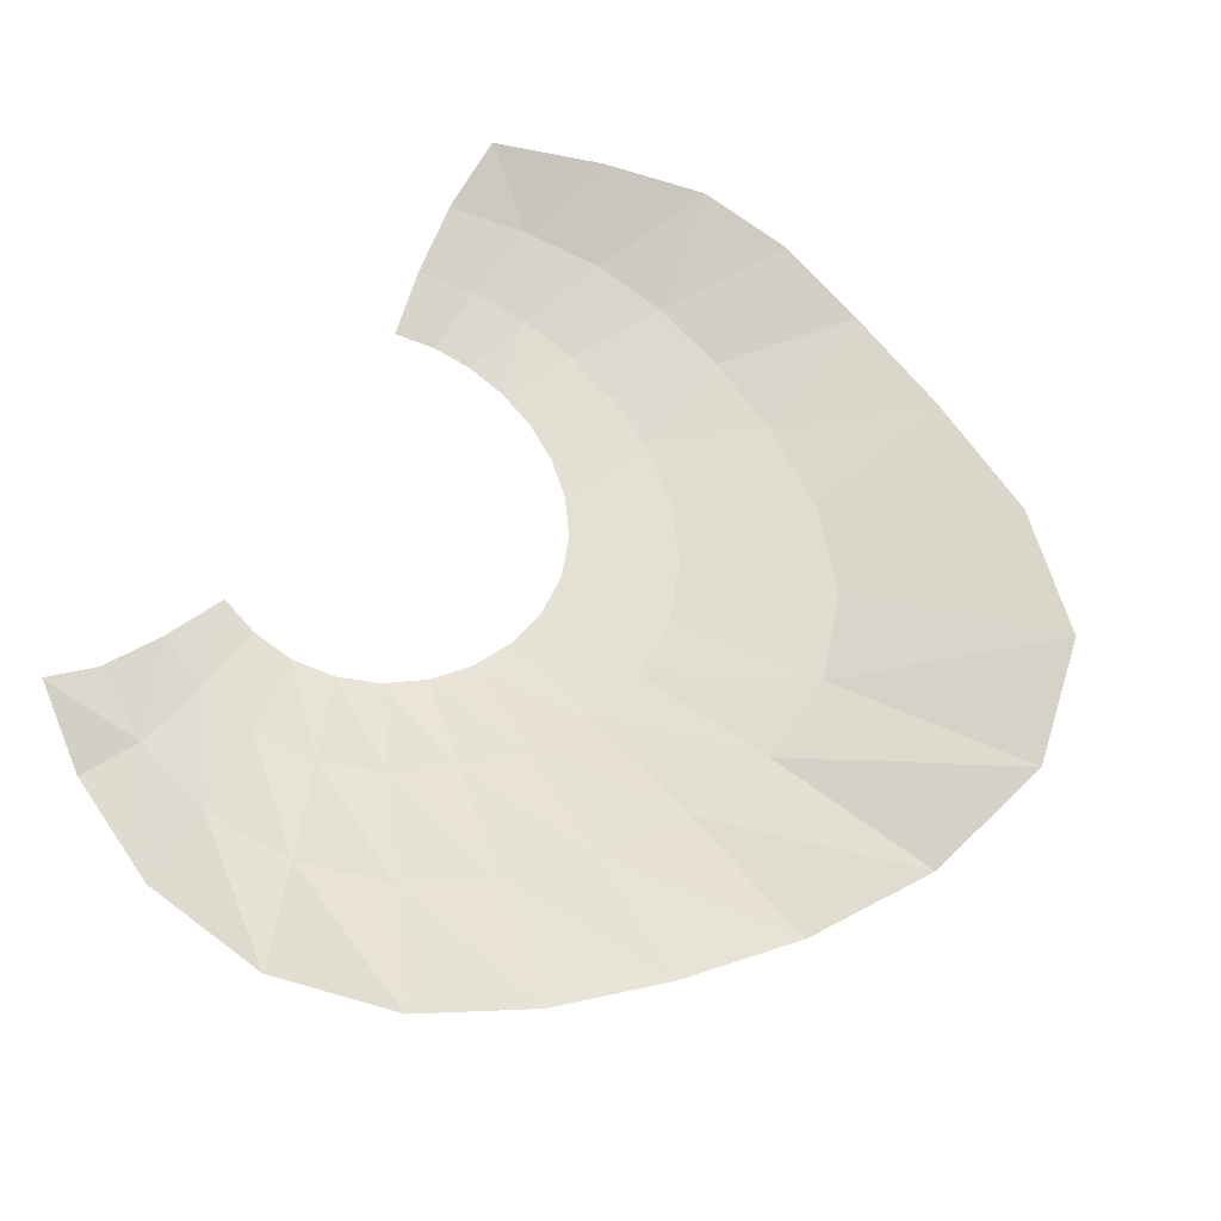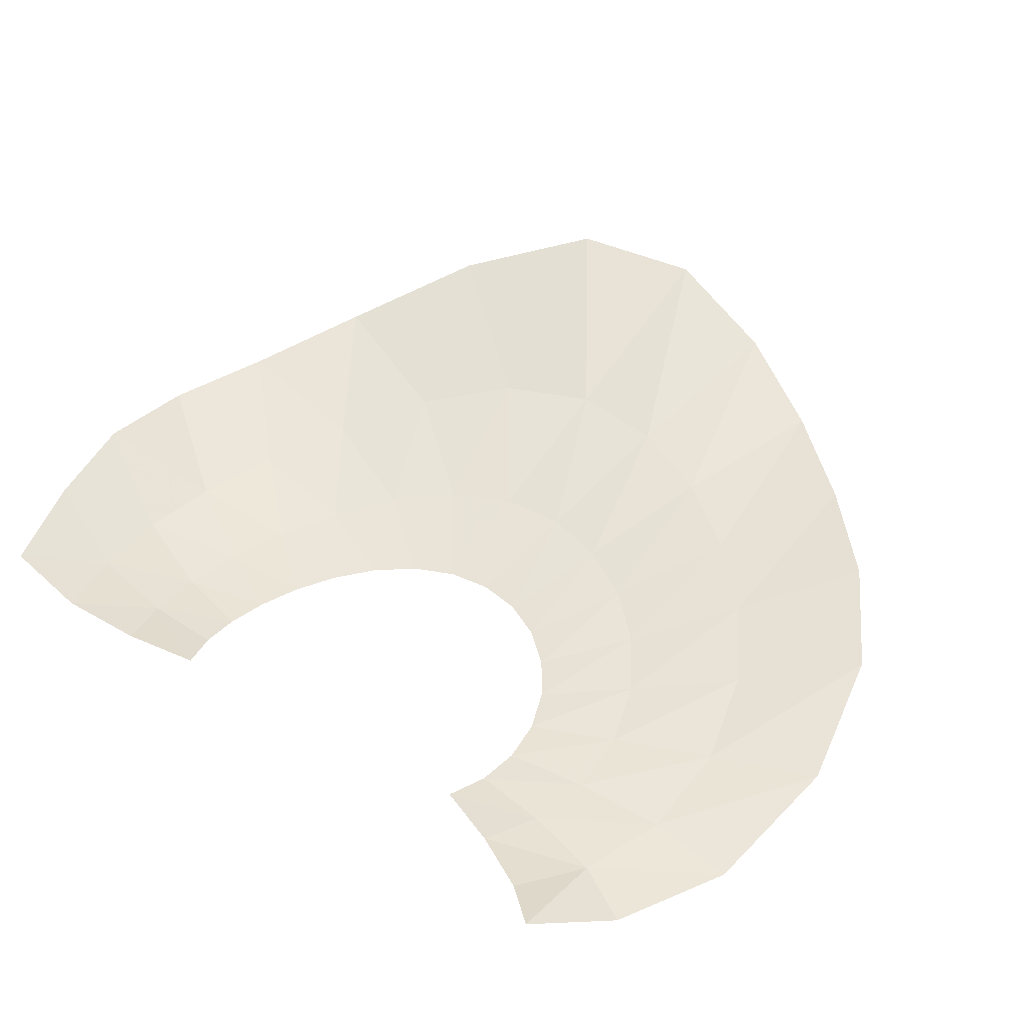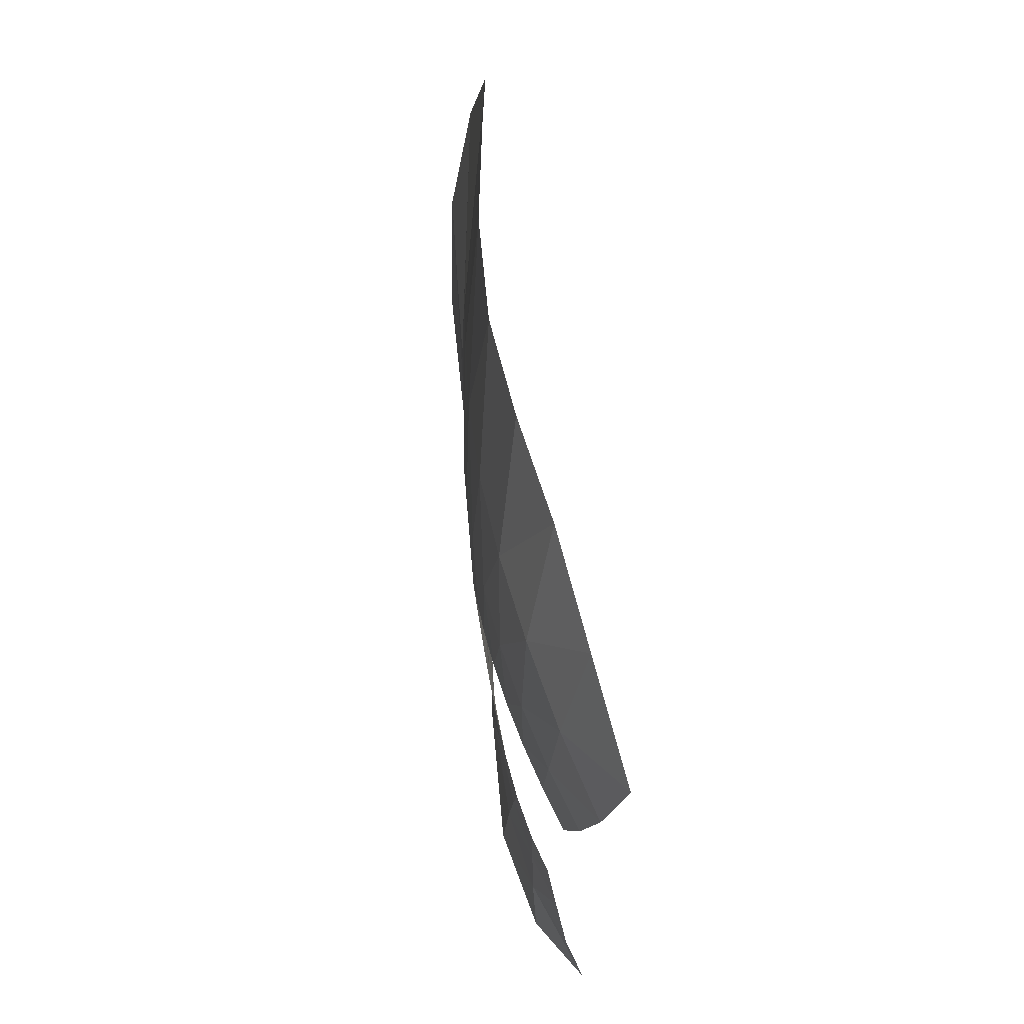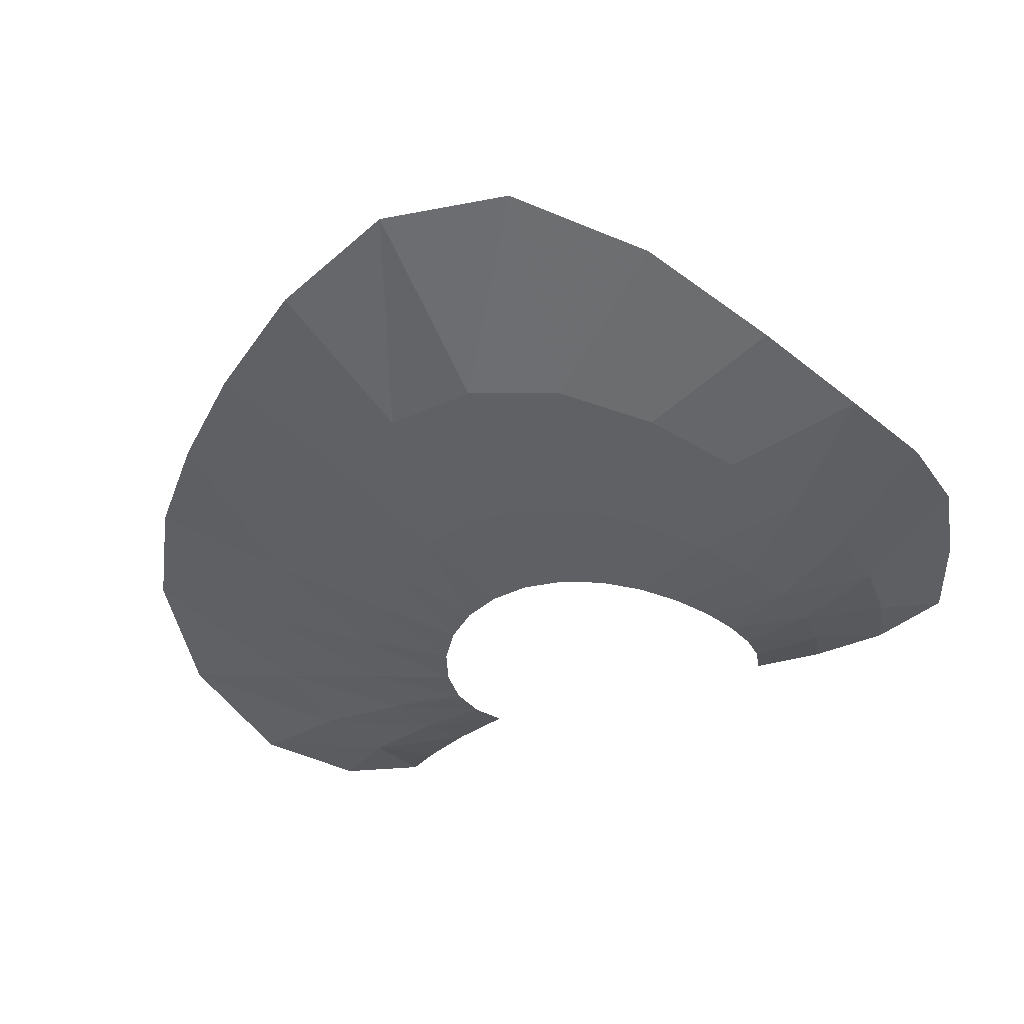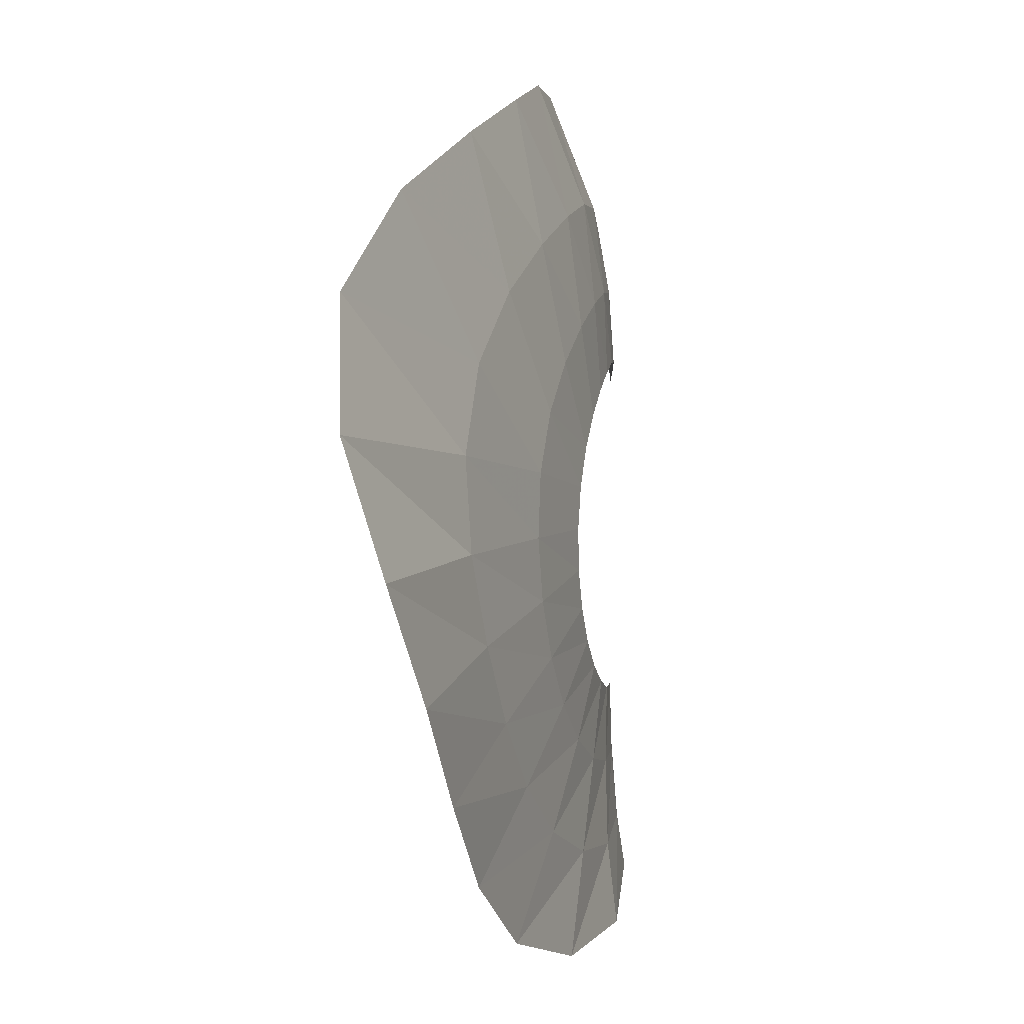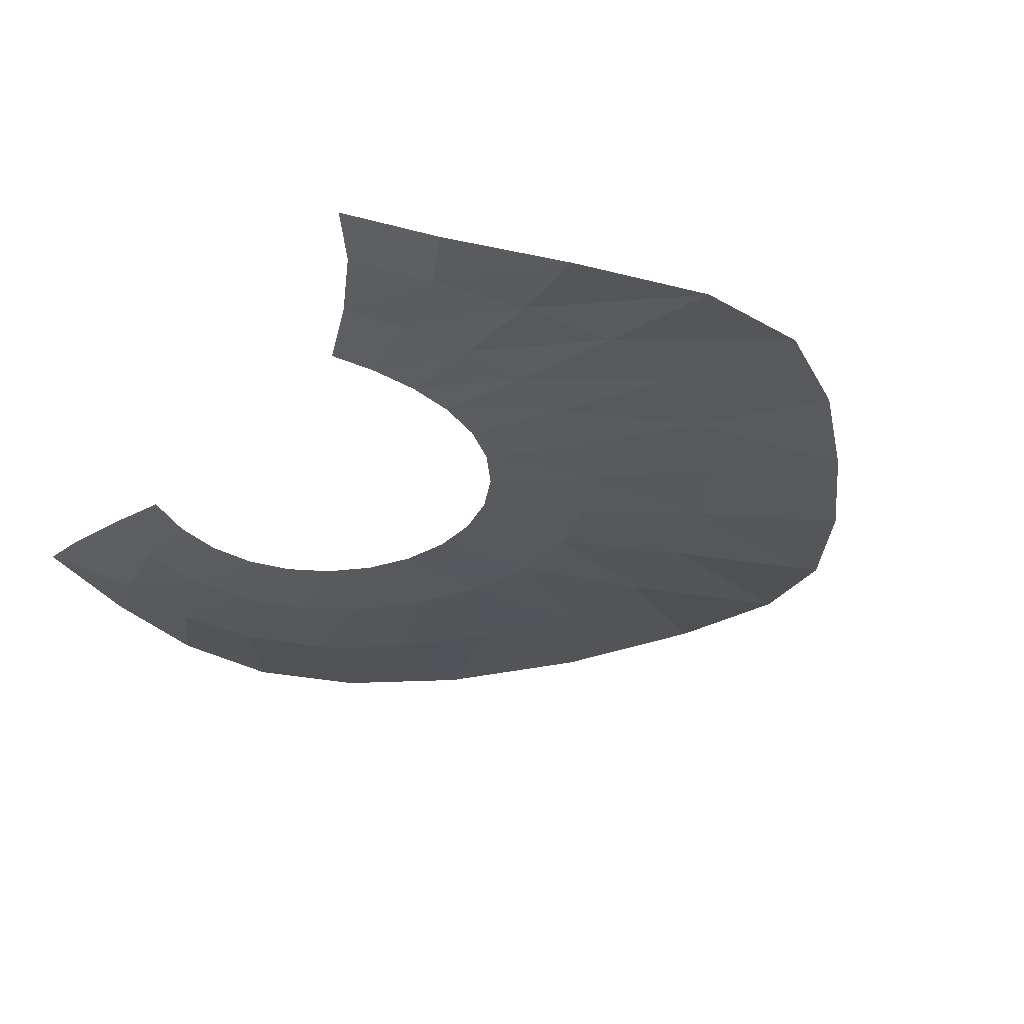
<metadata>
{"format":"obj","ext":"obj","renderer":"f3d","projection":"perspective","resolution":1024,"background":"white","views":[{"elev":64.5,"azim":31.9,"up":"+Z"},{"elev":44.5,"azim":-53.2,"up":"+Z"},{"elev":71.0,"azim":-103.4,"up":"+Y"},{"elev":-37.3,"azim":114.6,"up":"+Z"},{"elev":-2.2,"azim":102.3,"up":"+Y"},{"elev":-35.0,"azim":-34.5,"up":"+Z"}]}
</metadata>
<code>
g fx_c230_cut_scene_fbx_02
v 0.01203 -0.6972 0.06796
v -0.1397 -0.6189 0.1077
v -0.2128 -0.7043 0.1305
v -0.05335 -0.8212 0.0613
v -0.07382 -0.493 0.09886
v 0.1893 -0.9269 0.03859
v 0.04858 -0.5387 0.07438
v -0.02116 -0.3582 0.0908
v 0.06748 -0.383 0.07502
v 0.2013 -0.7467 0.05676
v 0.5004 -0.9638 0.08403
v 0.1868 -0.5584 0.06389
v 0.1621 -0.3886 0.06533
v 0.4145 -0.7449 0.07422
v 0.7897 -0.8989 0.1444
v 0.3321 -0.544 0.0661
v 0.2573 -0.3727 0.06126
v 0.6169 -0.6833 0.1016
v 1.011 -0.7588 0.1734
v 0.4697 -0.4937 0.07492
v 0.3463 -0.335 0.06094
v 0.7862 -0.575 0.1228
v 1.191 -0.5866 0.1818
v 0.5881 -0.4131 0.08434
v 0.4227 -0.2782 0.06218
v 0.924 -0.4383 0.1371
v 1.357 -0.3914 0.1928
v 0.6824 -0.3104 0.09185
v 0.4821 -0.206 0.06332
v 1.035 -0.2801 0.1506
v 1.502 -0.1601 0.2317
v 0.7497 -0.1909 0.09711
v 0.5209 -0.1225 0.06338
v 1.108 -0.1002 0.1658
v 1.577 0.1047 0.2967
v 0.7835 -0.05903 0.09931
v 0.5359 -0.03207 0.0617
v 1.119 0.0939 0.1755
v 1.508 0.3707 0.3171
v 0.775 0.07807 0.09626
v 0.525 0.06005 0.05803
v 1.047 0.2825 0.1654
v 1.287 0.5935 0.2616
v 0.7205 0.2092 0.08637
v 0.4884 0.1477 0.05278
v 0.9021 0.4431 0.1352
v 1.01 0.7543 0.1913
v 0.6275 0.3232 0.07201
v 0.4299 0.2252 0.04735
v 0.7232 0.5656 0.1029
v 0.757 0.8691 0.153
v 0.5112 0.4136 0.05882
v 0.3556 0.2883 0.04374
v 0.5423 0.6529 0.08305
v 0.5359 0.9468 0.1505
v 0.3855 0.4793 0.05175
v 0.2718 0.3352 0.04383
v 0.3682 0.7079 0.07894
v 0.3222 0.9639 0.1663
v 0.2574 0.5205 0.05328
v 0.1833 0.3648 0.04894
v 0.1971 0.726 0.08834
v 0.09962 0.9072 0.1773
v 0.1296 0.5365 0.06434
v 0.09392 0.3767 0.05975
v 0.02736 0.705 0.109
v -0.1303 0.817 0.1925
v -0.1373 0.6548 0.1432
v 0.004671 0.527 0.08524
v 0.006722 0.3709 0.07626
v -0.1136 0.4941 0.1156
v -0.07637 0.3451 0.09797
g fx_c230_cut_scene_fbx_02_0
f 3 2 1
f 4 3 1
f 1 2 5
f 6 4 1
f 7 1 5
f 7 5 8
f 9 7 8
f 10 6 1
f 10 1 7
f 11 6 10
f 12 7 9
f 12 10 7
f 13 12 9
f 14 11 10
f 14 10 12
f 15 11 14
f 16 12 13
f 16 14 12
f 17 16 13
f 18 15 14
f 18 14 16
f 19 15 18
f 20 16 17
f 20 18 16
f 21 20 17
f 22 19 18
f 22 18 20
f 23 19 22
f 24 20 21
f 24 22 20
f 25 24 21
f 26 23 22
f 26 22 24
f 27 23 26
f 28 24 25
f 28 26 24
f 29 28 25
f 30 27 26
f 30 26 28
f 31 27 30
f 32 28 29
f 32 30 28
f 33 32 29
f 34 31 30
f 34 30 32
f 35 31 34
f 36 32 33
f 36 34 32
f 37 36 33
f 38 35 34
f 38 34 36
f 39 35 38
f 40 36 37
f 40 38 36
f 41 40 37
f 42 39 38
f 42 38 40
f 43 39 42
f 44 40 41
f 44 42 40
f 45 44 41
f 46 43 42
f 46 42 44
f 47 43 46
f 48 44 45
f 48 46 44
f 49 48 45
f 50 47 46
f 50 46 48
f 51 47 50
f 52 48 49
f 52 50 48
f 53 52 49
f 54 51 50
f 54 50 52
f 55 51 54
f 56 52 53
f 56 54 52
f 57 56 53
f 58 55 54
f 58 54 56
f 59 55 58
f 60 56 57
f 60 58 56
f 61 60 57
f 62 59 58
f 62 58 60
f 63 59 62
f 64 60 61
f 64 62 60
f 65 64 61
f 66 63 62
f 66 62 64
f 67 63 66
f 68 67 66
f 69 64 65
f 69 66 64
f 68 66 69
f 70 69 65
f 71 68 69
f 69 70 72
f 71 69 72

</code>
